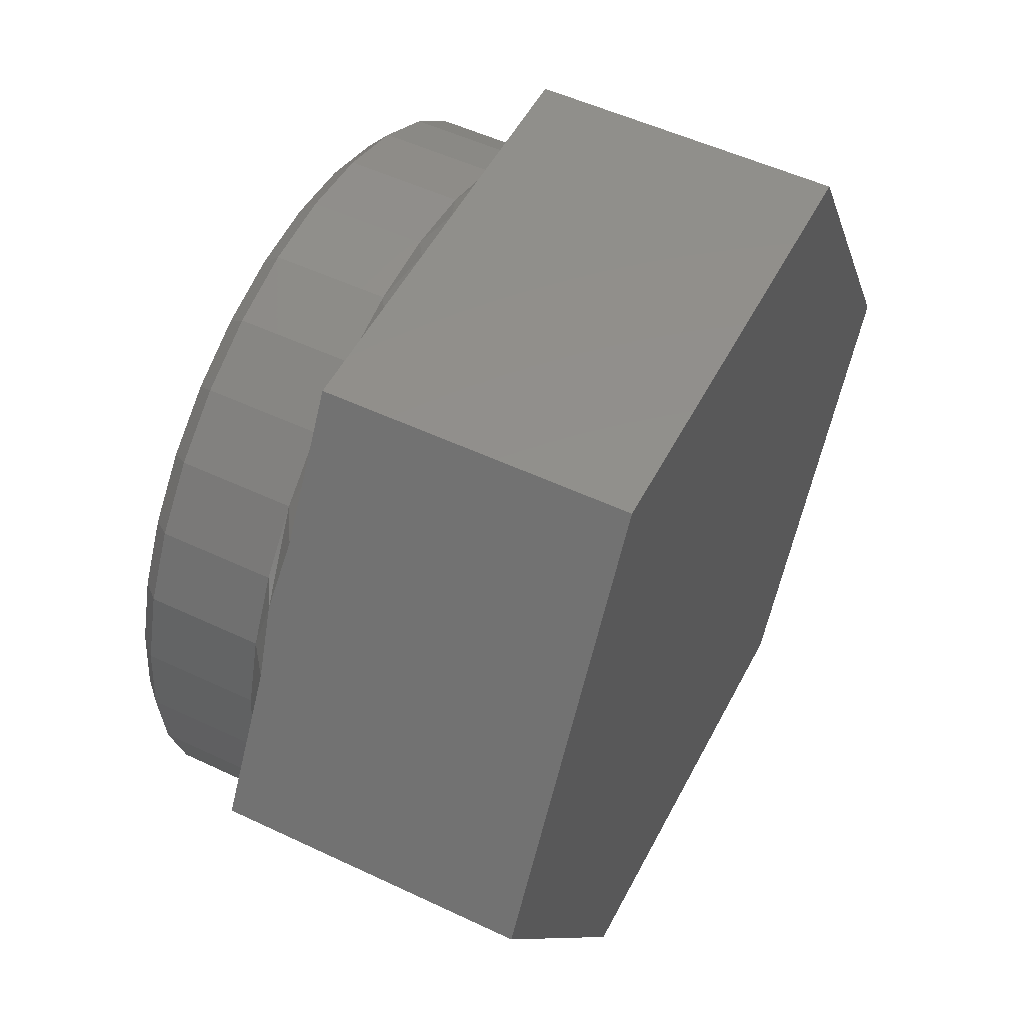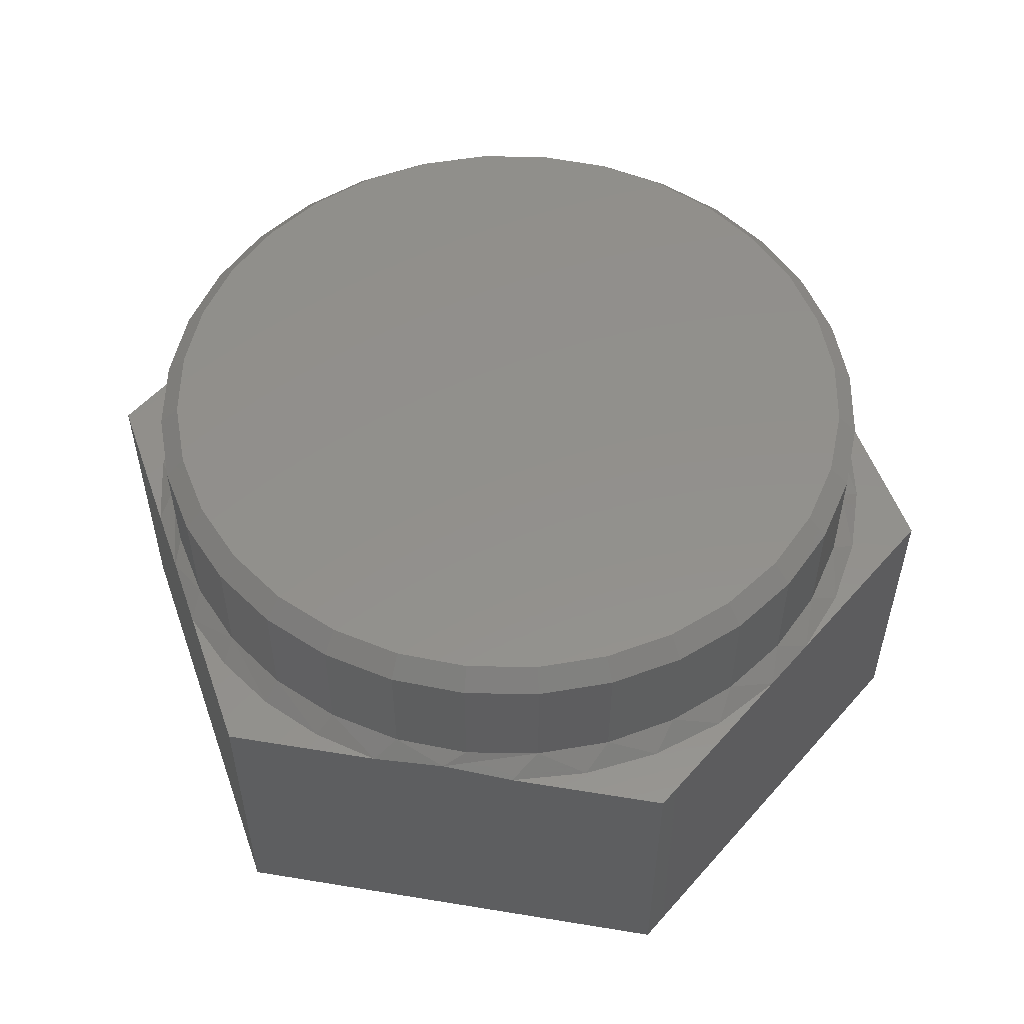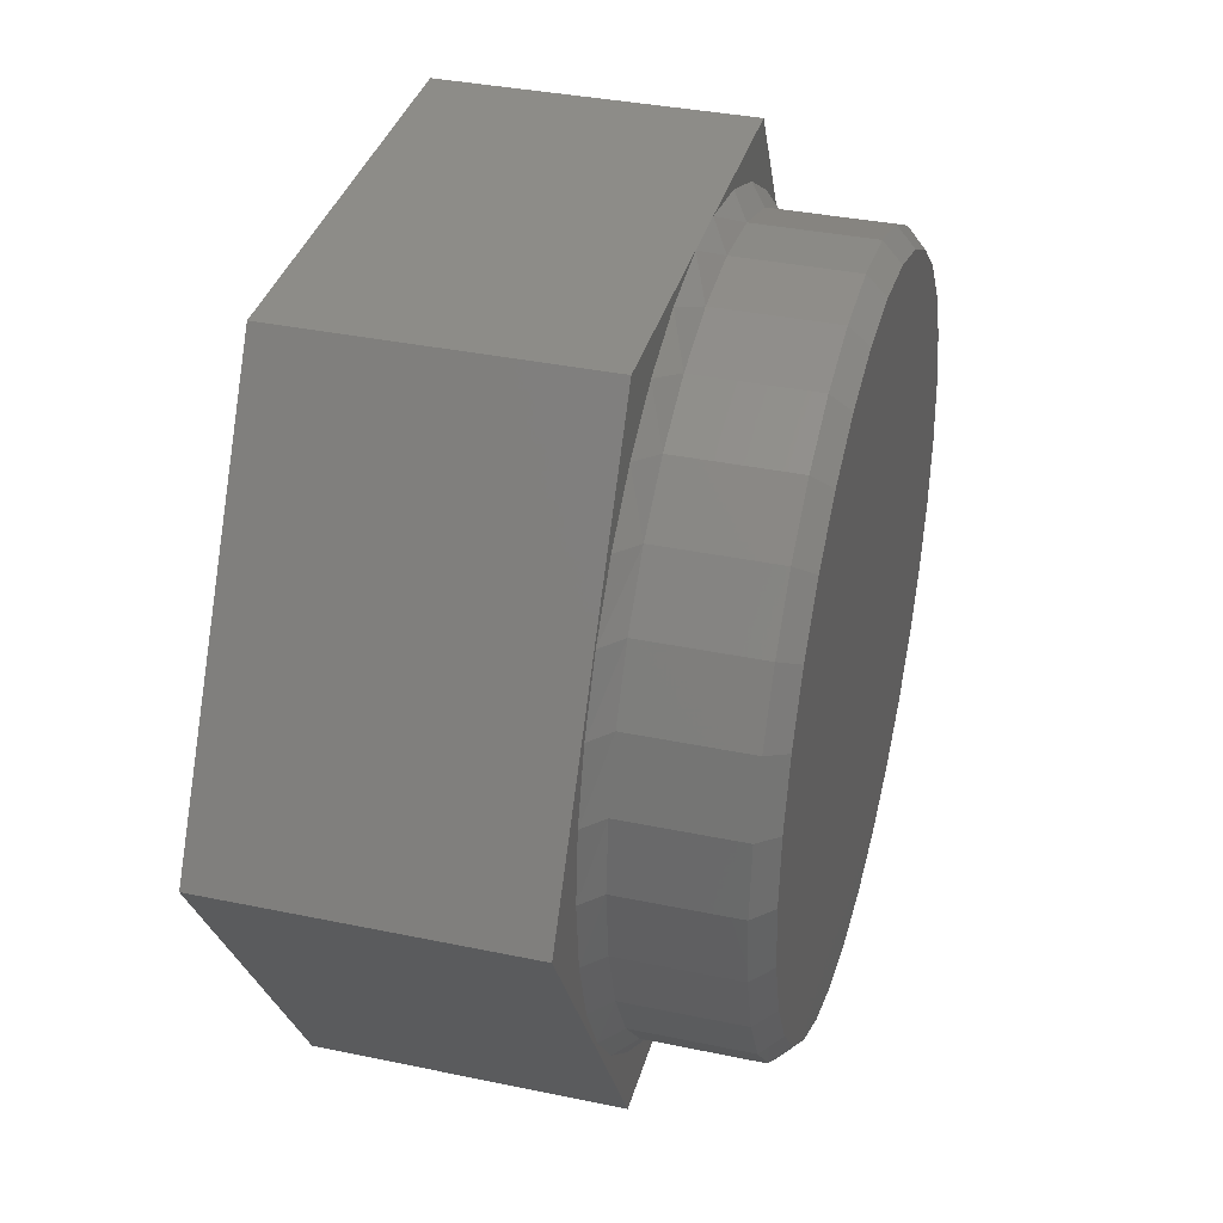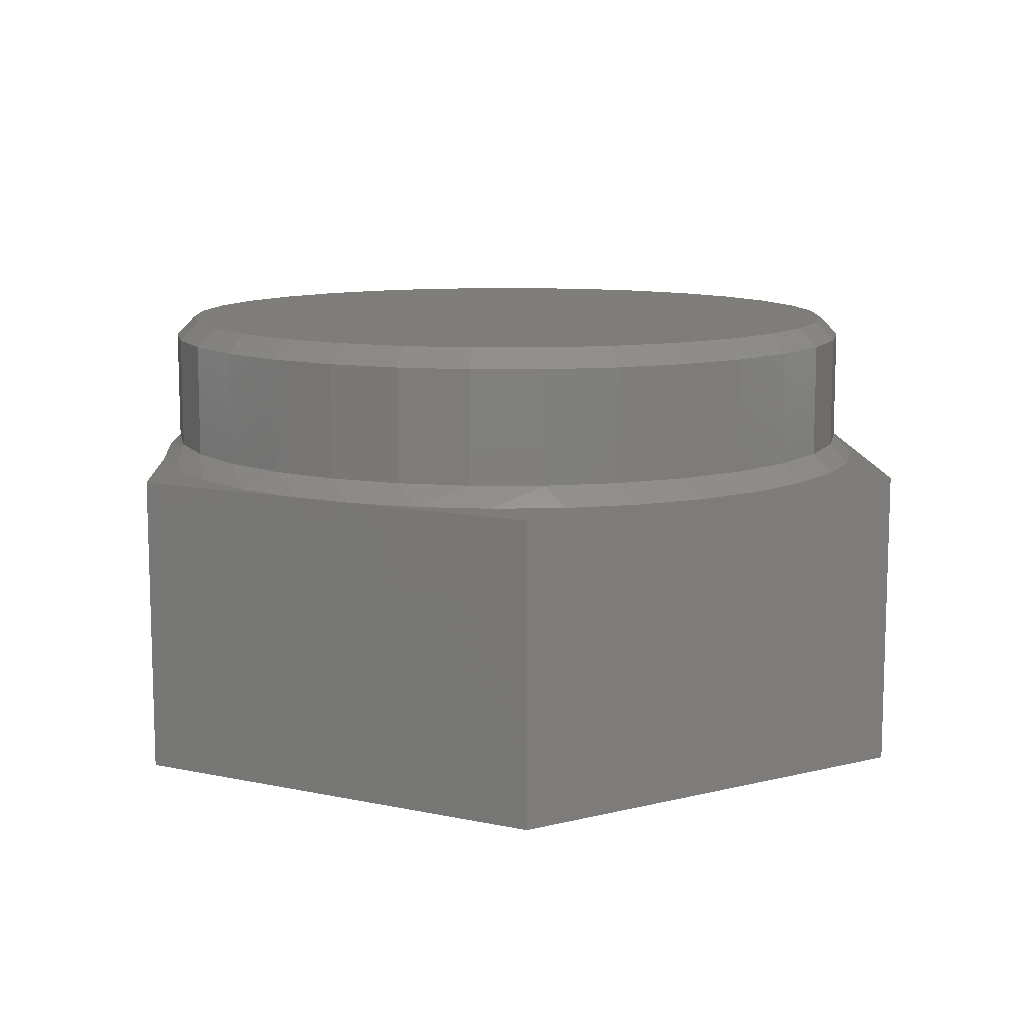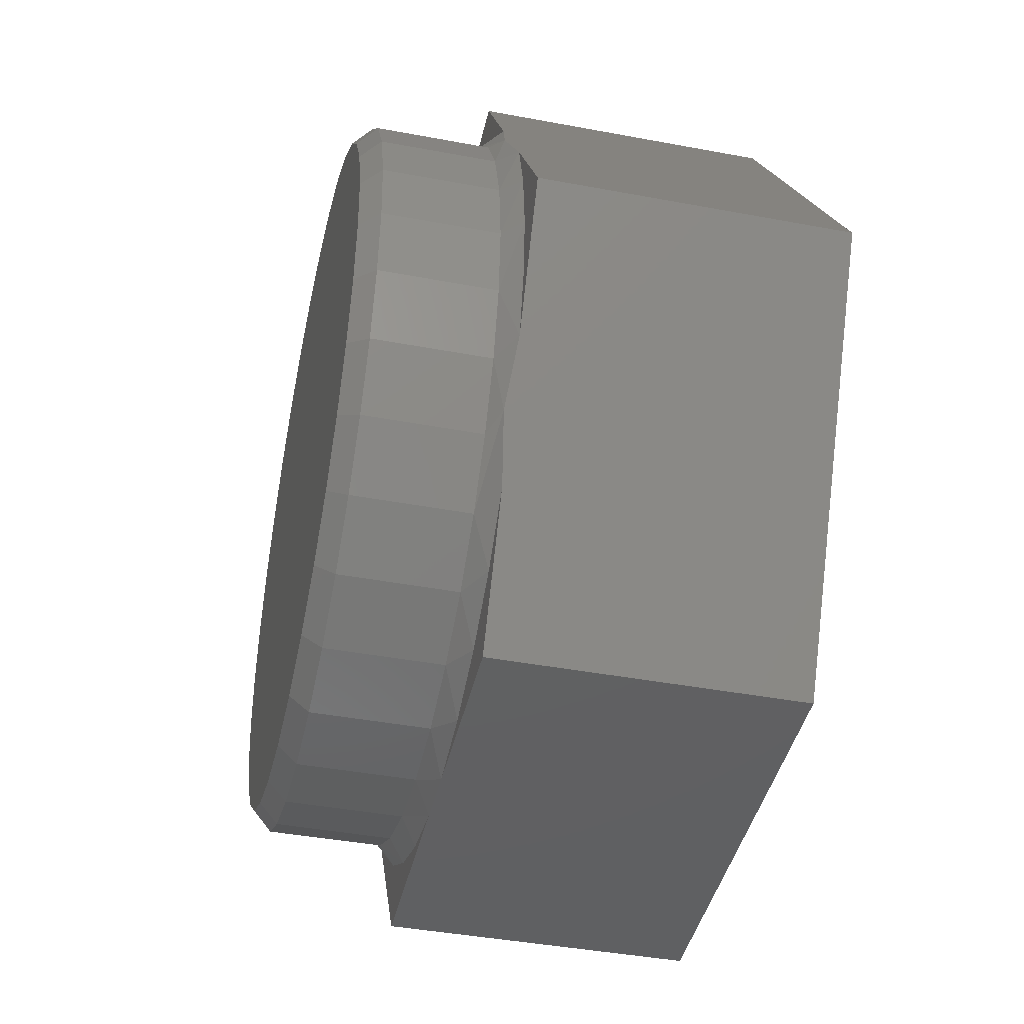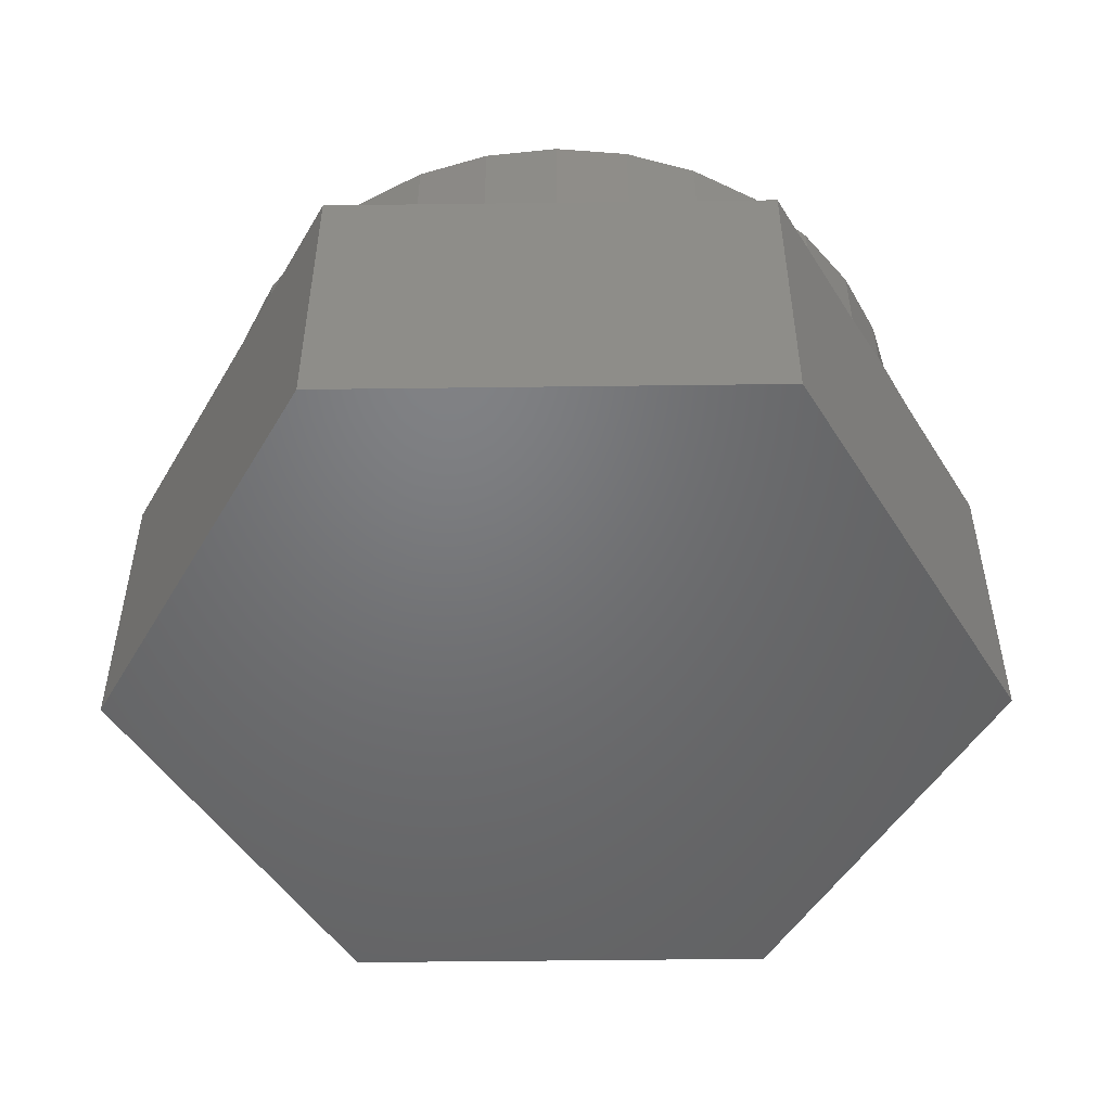
<metadata>
{"format":"stl","ext":"stl","renderer":"f3d","projection":"perspective","resolution":1024,"background":"white","views":[{"elev":52.3,"azim":117.0,"up":"+Y"},{"elev":53.6,"azim":130.3,"up":"+Z"},{"elev":36.1,"azim":-74.7,"up":"+Y"},{"elev":10.7,"azim":-152.0,"up":"+Z"},{"elev":-42.6,"azim":77.4,"up":"+Y"},{"elev":-49.7,"azim":0.8,"up":"+Z"}]}
</metadata>
<code>
# stl→obj: 142 verts, 280 faces
v 0.6142 0 0.5312
v 0.6142 -1.489e-16 0.7188
v 0.6025 -0.1186 0.5312
v 0.6025 -0.1186 0.7188
v 0.568 -0.2326 0.5312
v 0.568 -0.2326 0.7188
v 0.5118 -0.3377 0.5312
v 0.5118 -0.3377 0.7188
v 0.4362 -0.4298 0.5312
v 0.4362 -0.4298 0.7188
v 0.3441 -0.5054 0.5312
v 0.3441 -0.5054 0.7188
v 0.239 -0.5616 0.5312
v 0.239 -0.5616 0.7188
v 0.1249 -0.5962 0.5312
v 0.1249 -0.5962 0.7188
v 0.006332 -0.6079 0.5312
v 0.006332 -0.6079 0.7188
v -0.1123 -0.5962 0.5312
v -0.1123 -0.5962 0.7188
v -0.2263 -0.5616 0.5312
v -0.2263 -0.5616 0.7188
v -0.3314 -0.5054 0.5312
v -0.3314 -0.5054 0.7188
v -0.4235 -0.4298 0.5312
v -0.4235 -0.4298 0.7188
v -0.4991 -0.3377 0.5312
v -0.4991 -0.3377 0.7188
v -0.5553 -0.2326 0.5312
v -0.5553 -0.2326 0.7188
v -0.5899 -0.1186 0.5312
v -0.5899 -0.1186 0.7188
v -0.6016 7.444e-17 0.5312
v -0.6016 7.444e-17 0.7188
v -0.5899 0.1186 0.5312
v -0.5899 0.1186 0.7188
v -0.5553 0.2326 0.5312
v -0.5553 0.2326 0.7188
v -0.4991 0.3377 0.5312
v -0.4991 0.3377 0.7188
v -0.4235 0.4298 0.5312
v -0.4235 0.4298 0.7188
v -0.3314 0.5054 0.5312
v -0.3314 0.5054 0.7188
v -0.2263 0.5616 0.5312
v -0.2263 0.5616 0.7188
v -0.1123 0.5962 0.5312
v -0.1123 0.5962 0.7188
v 0.006332 0.6079 0.5312
v 0.006332 0.6079 0.7188
v 0.1249 0.5962 0.5312
v 0.1249 0.5962 0.7188
v 0.239 0.5616 0.5312
v 0.239 0.5616 0.7188
v 0.3441 0.5054 0.5312
v 0.3441 0.5054 0.7188
v 0.4362 0.4298 0.5312
v 0.4362 0.4298 0.7188
v 0.5118 0.3377 0.5312
v 0.5118 0.3377 0.7188
v 0.568 0.2326 0.5312
v 0.568 0.2326 0.7188
v 0.6025 0.1186 0.5312
v 0.6025 0.1186 0.7188
v -0.1062 0.5656 0.75
v 0.1188 0.5656 0.75
v 0.006332 0.5766 0.75
v 0.227 0.5328 0.75
v -0.2143 0.5328 0.75
v 0.3267 0.4795 0.75
v -0.314 0.4795 0.75
v 0.4141 0.4077 0.75
v -0.4014 0.4077 0.75
v 0.4858 0.3204 0.75
v -0.4731 0.3204 0.75
v 0.5391 0.2207 0.75
v -0.5264 0.2207 0.75
v 0.5719 0.1125 0.75
v -0.5592 0.1125 0.75
v 0.583 -6.771e-16 0.75
v -0.5703 3.03e-16 0.75
v 0.5719 -0.1125 0.75
v -0.5592 -0.1125 0.75
v 0.5391 -0.2207 0.75
v -0.5264 -0.2207 0.75
v 0.4858 -0.3204 0.75
v -0.4731 -0.3204 0.75
v 0.4141 -0.4077 0.75
v -0.4014 -0.4077 0.75
v 0.3267 -0.4795 0.75
v -0.314 -0.4795 0.75
v 0.227 -0.5328 0.75
v -0.2143 -0.5328 0.75
v 0.1188 -0.5656 0.75
v -0.1062 -0.5656 0.75
v 0.006332 -0.5766 0.75
v 0.7344 0 0.5
v 0.6078 0.2163 0.5
v 0.636 0.1098 0.5
v 0.6455 -6.163e-33 0.5
v 0.636 -0.1098 0.5
v 0.6078 -0.2163 0.5
v 0.3613 0.6373 0.5
v 0.05547 0.6373 0.5
v 0.178 0.6157 0.5
v 0.294 0.5707 0.5
v 0.3991 0.5042 0.5
v 0.4894 0.4185 0.5
v -0.7422 0 0.5
v -0.3692 -0.6373 0.5
v -0.5351 -0.3396 0.5
v -0.5888 -0.2332 0.5
v -0.6217 -0.1187 0.5
v -0.6328 3.267e-16 0.5
v -0.6217 0.1187 0.5
v -0.5888 0.2332 0.5
v -0.5351 0.3396 0.5
v -0.3692 0.6373 0.5
v -0.4627 0.4342 0.5
v -0.3739 0.5137 0.5
v -0.2719 0.5754 0.5
v -0.1603 0.6171 0.5
v -0.0428 0.6373 0.5
v -0.0428 -0.6373 0.5
v -0.1603 -0.6171 0.5
v -0.2719 -0.5754 0.5
v -0.3739 -0.5137 0.5
v -0.4627 -0.4342 0.5
v 0.3613 -0.6373 0.5
v 0.4894 -0.4185 0.5
v 0.3991 -0.5042 0.5
v 0.294 -0.5707 0.5
v 0.178 -0.6157 0.5
v 0.05547 -0.6373 0.5
v -0.3692 -0.6373 0
v 0.3613 -0.6373 0
v 0.7344 0 0
v 0.5486 -0.3174 0.5108
v 0.3613 0.6373 0
v 0.5486 0.3174 0.5108
v -0.3692 0.6373 0
v -0.7422 0 0
f 1 2 3
f 3 2 4
f 3 4 5
f 5 4 6
f 5 6 7
f 7 6 8
f 7 8 9
f 9 8 10
f 9 10 11
f 11 10 12
f 11 12 13
f 13 12 14
f 13 14 15
f 15 14 16
f 15 16 17
f 17 16 18
f 17 18 19
f 19 18 20
f 19 20 21
f 21 20 22
f 21 22 23
f 23 22 24
f 23 24 25
f 25 24 26
f 25 26 27
f 27 26 28
f 27 28 29
f 29 28 30
f 29 30 31
f 31 30 32
f 31 32 33
f 33 32 34
f 33 34 35
f 35 34 36
f 35 36 37
f 37 36 38
f 37 38 39
f 39 38 40
f 39 40 41
f 41 40 42
f 41 42 43
f 43 42 44
f 43 44 45
f 45 44 46
f 45 46 47
f 47 46 48
f 47 48 49
f 49 48 50
f 49 50 51
f 51 50 52
f 51 52 53
f 53 52 54
f 53 54 55
f 55 54 56
f 55 56 57
f 57 56 58
f 57 58 59
f 59 58 60
f 59 60 61
f 61 60 62
f 61 62 63
f 63 62 64
f 63 64 1
f 1 64 2
f 65 66 67
f 66 65 68
f 68 65 69
f 68 69 70
f 70 69 71
f 70 71 72
f 72 71 73
f 72 73 74
f 74 73 75
f 74 75 76
f 76 75 77
f 76 77 78
f 78 77 79
f 78 79 80
f 80 79 81
f 80 81 82
f 82 81 83
f 82 83 84
f 84 83 85
f 84 85 86
f 86 85 87
f 86 87 88
f 88 87 89
f 88 89 90
f 90 89 91
f 90 91 92
f 92 91 93
f 92 93 94
f 94 93 95
f 94 95 96
f 96 95 18
f 18 16 96
f 8 88 10
f 10 88 90
f 10 90 12
f 88 8 86
f 86 8 6
f 86 6 84
f 84 6 4
f 84 4 82
f 82 4 2
f 82 2 80
f 87 26 89
f 89 26 24
f 89 24 91
f 26 87 28
f 28 87 85
f 28 85 30
f 30 85 83
f 30 83 32
f 32 83 81
f 32 81 34
f 18 95 20
f 20 95 93
f 20 93 22
f 22 93 91
f 22 91 24
f 96 16 94
f 94 16 14
f 94 14 92
f 92 14 12
f 92 12 90
f 67 66 50
f 50 48 67
f 40 73 42
f 42 73 71
f 42 71 44
f 73 40 75
f 75 40 38
f 75 38 77
f 77 38 36
f 77 36 79
f 79 36 34
f 79 34 81
f 74 58 72
f 72 58 56
f 72 56 70
f 58 74 60
f 60 74 76
f 60 76 62
f 62 76 78
f 62 78 64
f 64 78 80
f 64 80 2
f 50 66 52
f 52 66 68
f 52 68 54
f 54 68 70
f 54 70 56
f 67 48 65
f 65 48 46
f 65 46 69
f 69 46 44
f 69 44 71
f 97 98 99
f 97 99 100
f 97 100 101
f 97 101 102
f 103 104 105
f 103 105 106
f 103 106 107
f 103 107 108
f 109 110 111
f 109 111 112
f 109 112 113
f 109 113 114
f 109 114 115
f 109 115 116
f 109 116 117
f 118 109 117
f 118 117 119
f 118 119 120
f 118 120 121
f 118 121 122
f 118 122 123
f 110 124 125
f 110 125 126
f 110 126 127
f 110 127 128
f 110 128 111
f 129 130 131
f 129 131 132
f 129 132 133
f 129 133 134
f 124 110 135
f 136 129 135
f 135 129 134
f 135 134 124
f 102 137 97
f 102 138 137
f 137 138 130
f 137 130 136
f 136 130 129
f 108 139 103
f 108 140 139
f 139 140 98
f 139 98 137
f 137 98 97
f 104 103 139
f 141 118 139
f 139 118 123
f 139 123 104
f 107 57 108
f 57 140 108
f 49 51 104
f 51 105 104
f 140 59 61
f 106 105 53
f 55 106 53
f 55 107 106
f 57 107 55
f 53 105 51
f 122 121 45
f 47 122 45
f 121 120 43
f 45 121 43
f 43 120 41
f 59 140 57
f 123 122 47
f 123 47 49
f 123 49 104
f 98 140 61
f 98 61 63
f 98 63 99
f 100 99 1
f 1 99 63
f 120 119 41
f 41 119 117
f 41 117 39
f 39 117 116
f 39 116 37
f 37 116 115
f 37 115 35
f 35 115 114
f 35 114 33
f 17 19 124
f 19 125 124
f 126 125 21
f 23 126 21
f 23 127 126
f 25 127 23
f 21 125 19
f 133 132 13
f 15 133 13
f 132 131 11
f 13 132 11
f 9 131 130
f 11 131 9
f 102 101 3
f 102 3 5
f 102 5 138
f 134 133 15
f 134 15 17
f 134 17 124
f 127 25 128
f 128 25 27
f 128 27 111
f 111 27 29
f 111 29 112
f 112 29 31
f 112 31 113
f 113 31 33
f 113 33 114
f 1 3 100
f 100 3 101
f 5 7 138
f 138 7 9
f 138 9 130
f 139 137 141
f 141 137 142
f 137 136 142
f 142 136 135
f 118 141 109
f 109 141 142
f 109 142 110
f 110 142 135

</code>
